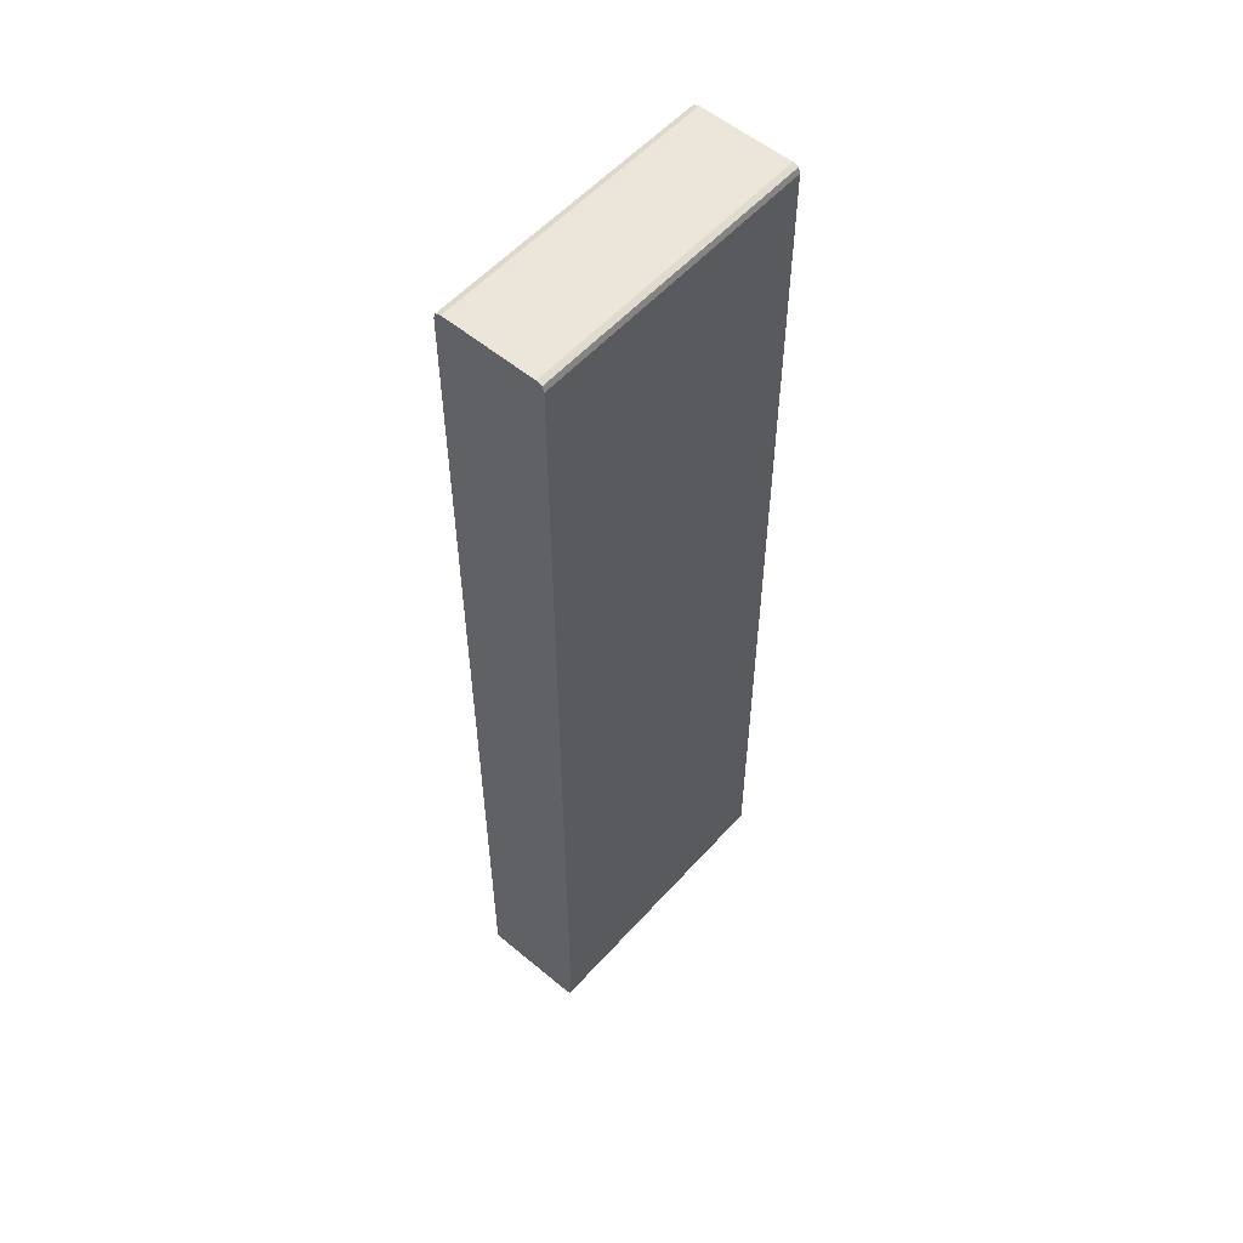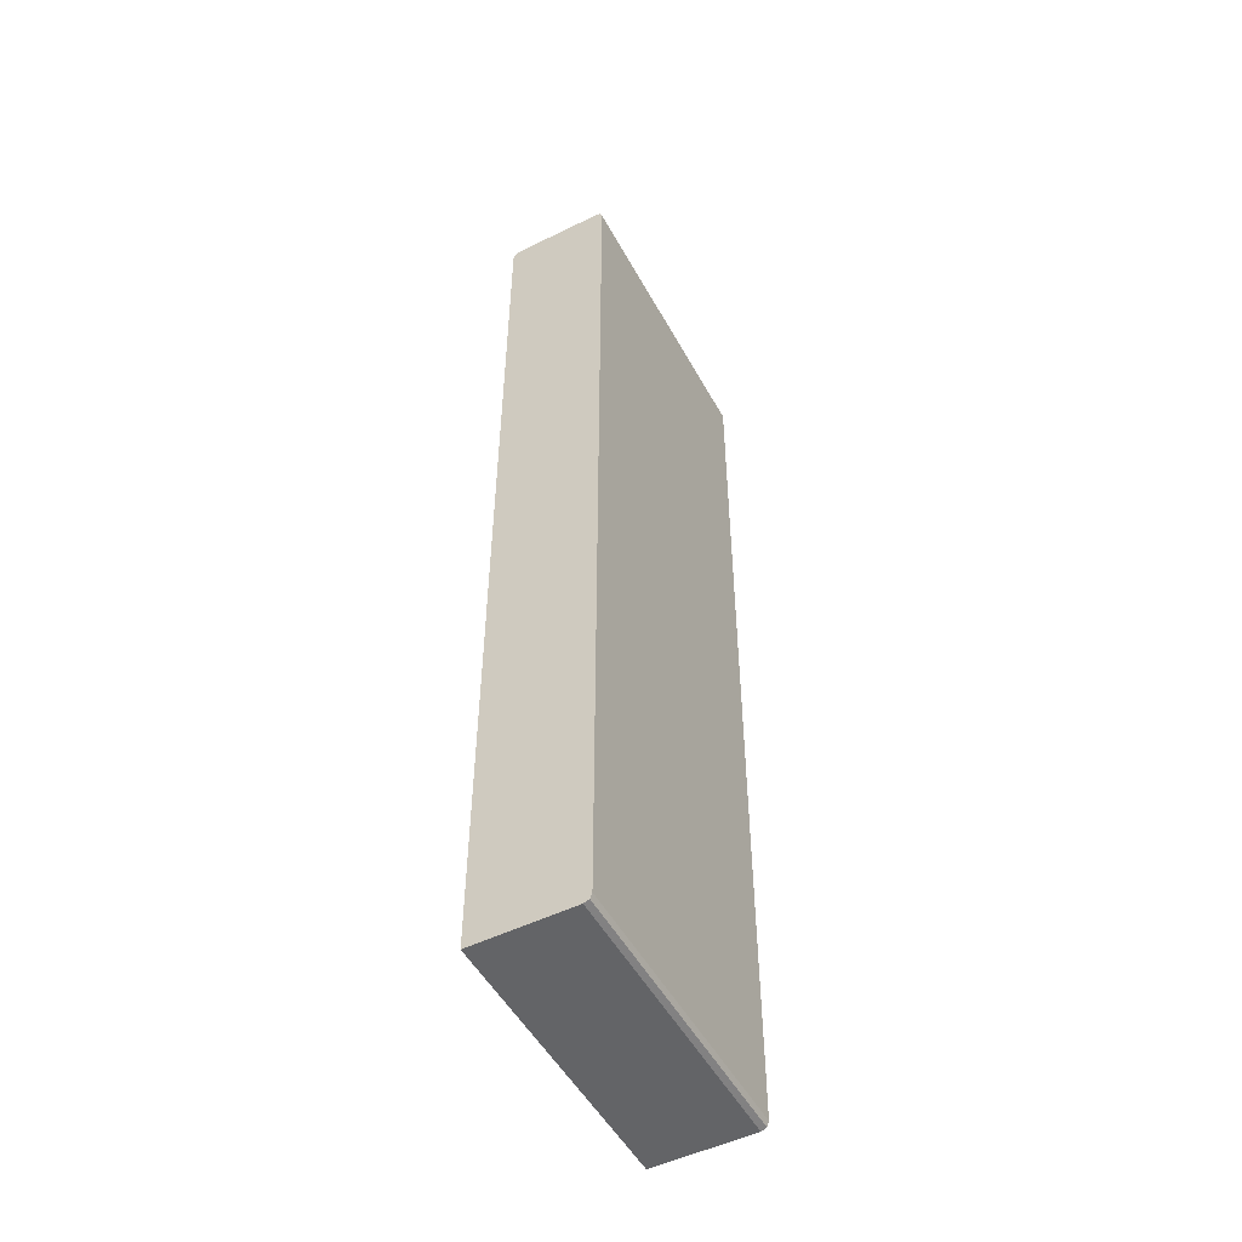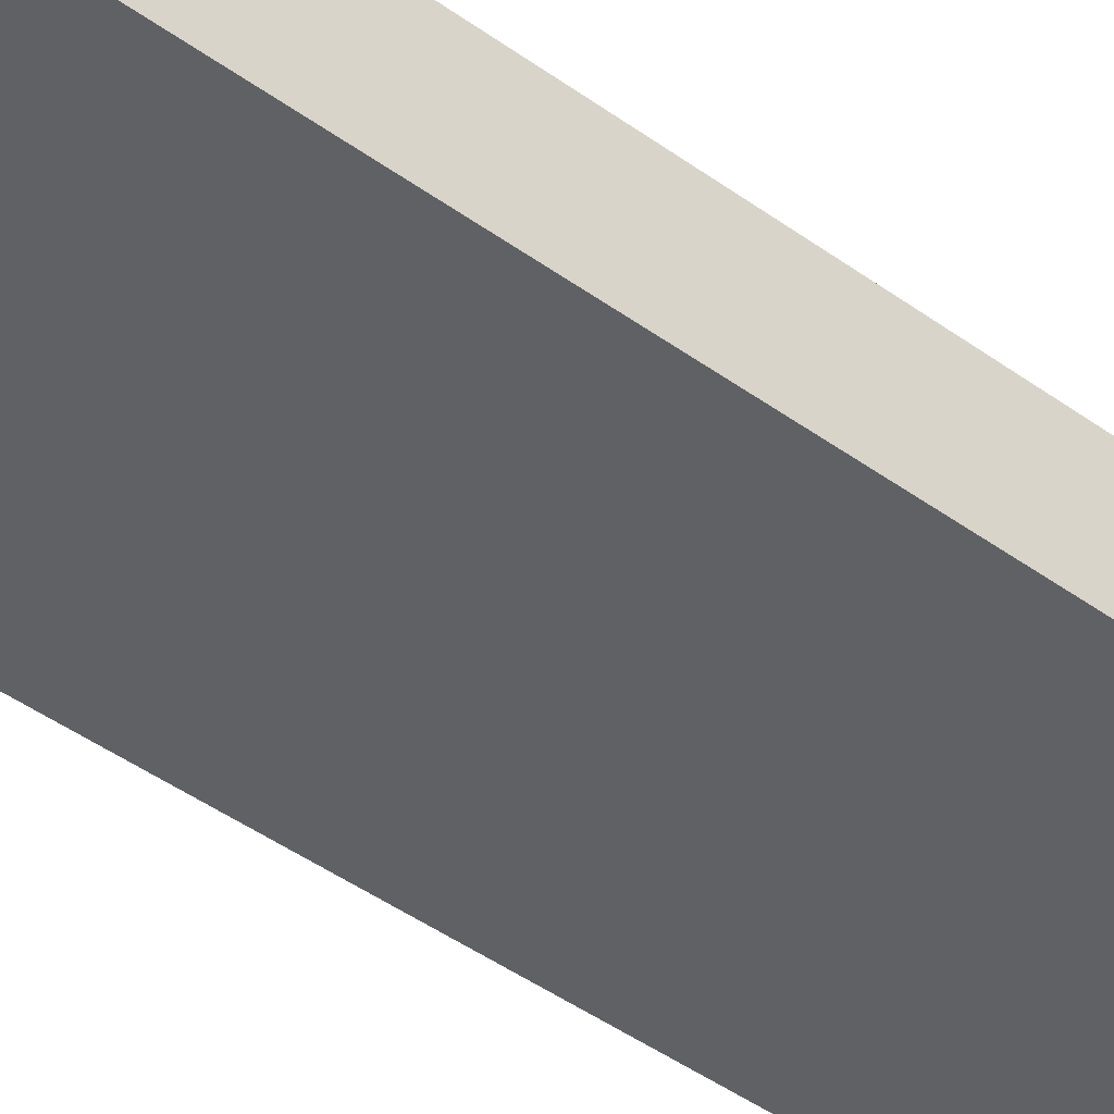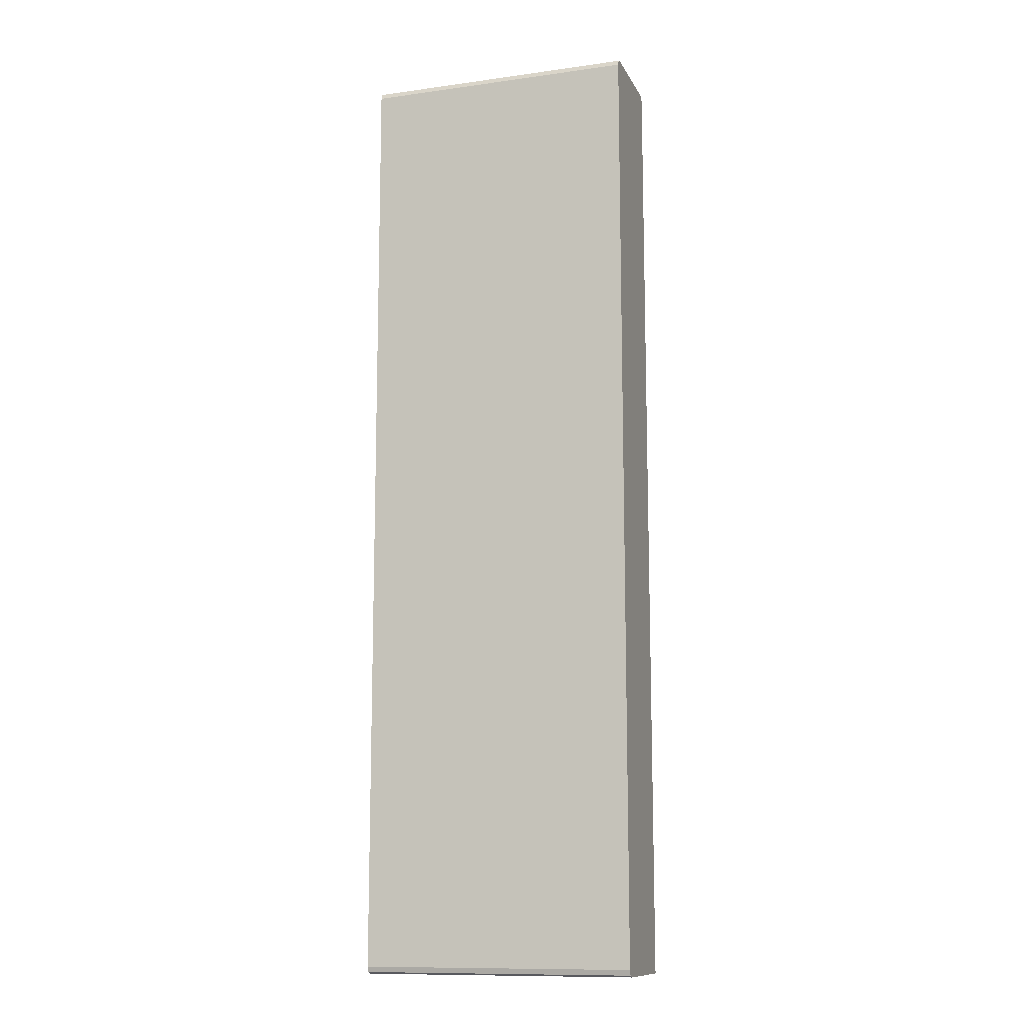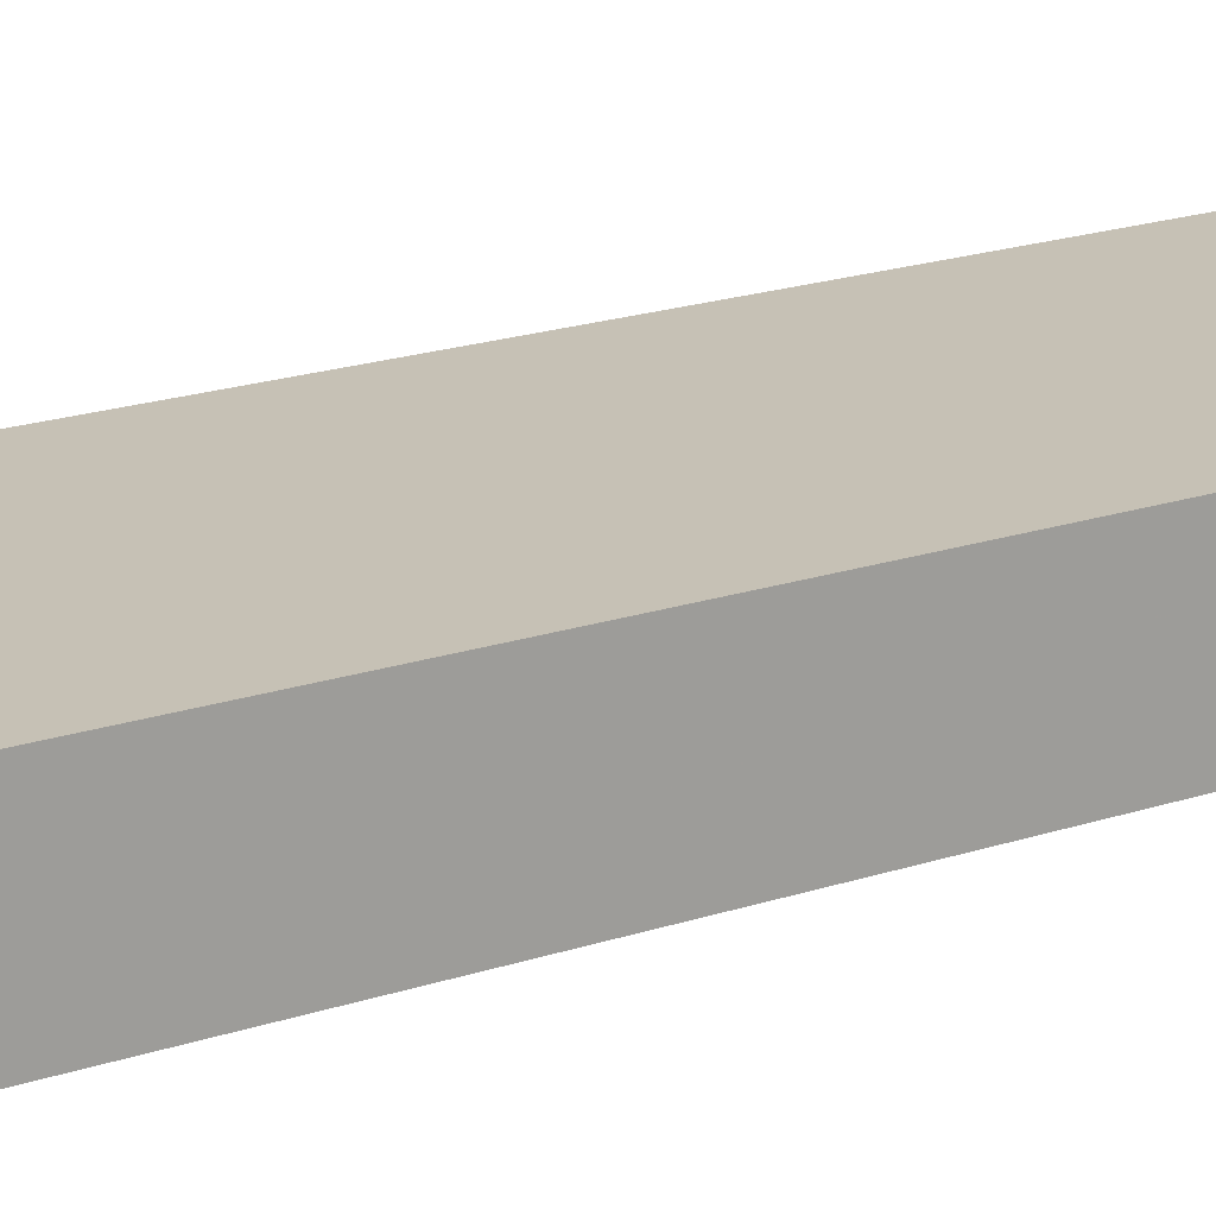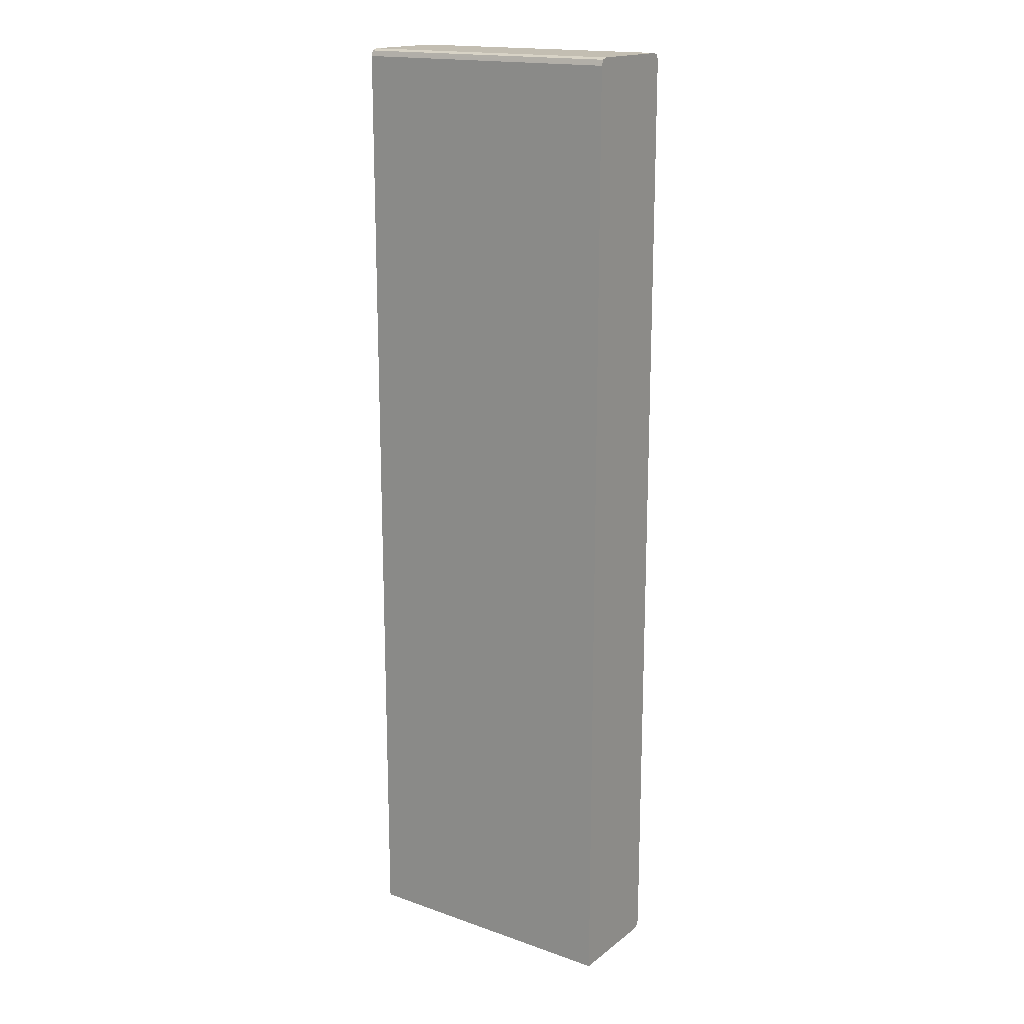
<metadata>
{"format":"obj","ext":"obj","renderer":"f3d","projection":"perspective","resolution":1024,"background":"white","views":[{"elev":55.7,"azim":-48.8,"up":"+Z"},{"elev":-51.2,"azim":-61.9,"up":"+Z"},{"elev":-46.6,"azim":50.8,"up":"+Y"},{"elev":-11.9,"azim":18.2,"up":"+Z"},{"elev":18.7,"azim":-123.2,"up":"+Y"},{"elev":17.4,"azim":-145.3,"up":"+Z"}]}
</metadata>
<code>
v 0.00321 -15.18 50.2
v 0.00321 -19.82 50.2
v 0.00321 -14.9 50.1
v -14.41 -14.9 50.1
v -14.41 -15.18 50.2
v -14.41 -19.82 50.2
v 0.00321 -20.1 50.1
v 0.00321 -14.8 49.82
v -14.41 -14.8 49.82
v -14.41 -20.1 50.1
v 0.00321 -20.2 49.82
v 0.00321 -14.79 10.52
v -14.41 -14.79 10.54
v -14.41 -20.2 49.82
v 0.00321 -20.2 0.1834
v 0.00321 -14.79 -0.1964
v -14.41 -14.79 -0.1964
v -14.41 -20.2 0.1834
v 0.00321 -20.1 -0.09778
v 0.00321 -19.82 -0.1964
v -14.41 -19.82 -0.1964
v -14.41 -20.1 -0.09778
f 1 2 7
f 1 7 11
f 1 11 15
f 1 15 19
f 1 19 20
f 1 20 16
f 1 16 12
f 1 12 8
f 1 8 3
f 1 3 4
f 1 4 5
f 1 5 6
f 1 6 2
f 2 6 10
f 2 10 7
f 3 8 9
f 3 9 4
f 4 9 13
f 4 13 17
f 4 17 21
f 4 21 22
f 4 22 18
f 4 18 14
f 4 14 10
f 4 10 6
f 4 6 5
f 7 10 14
f 7 14 11
f 8 12 9
f 9 12 13
f 11 14 18
f 11 18 15
f 12 16 17
f 12 17 13
f 15 18 22
f 15 22 19
f 16 20 21
f 16 21 17
f 19 22 21
f 19 21 20

</code>
